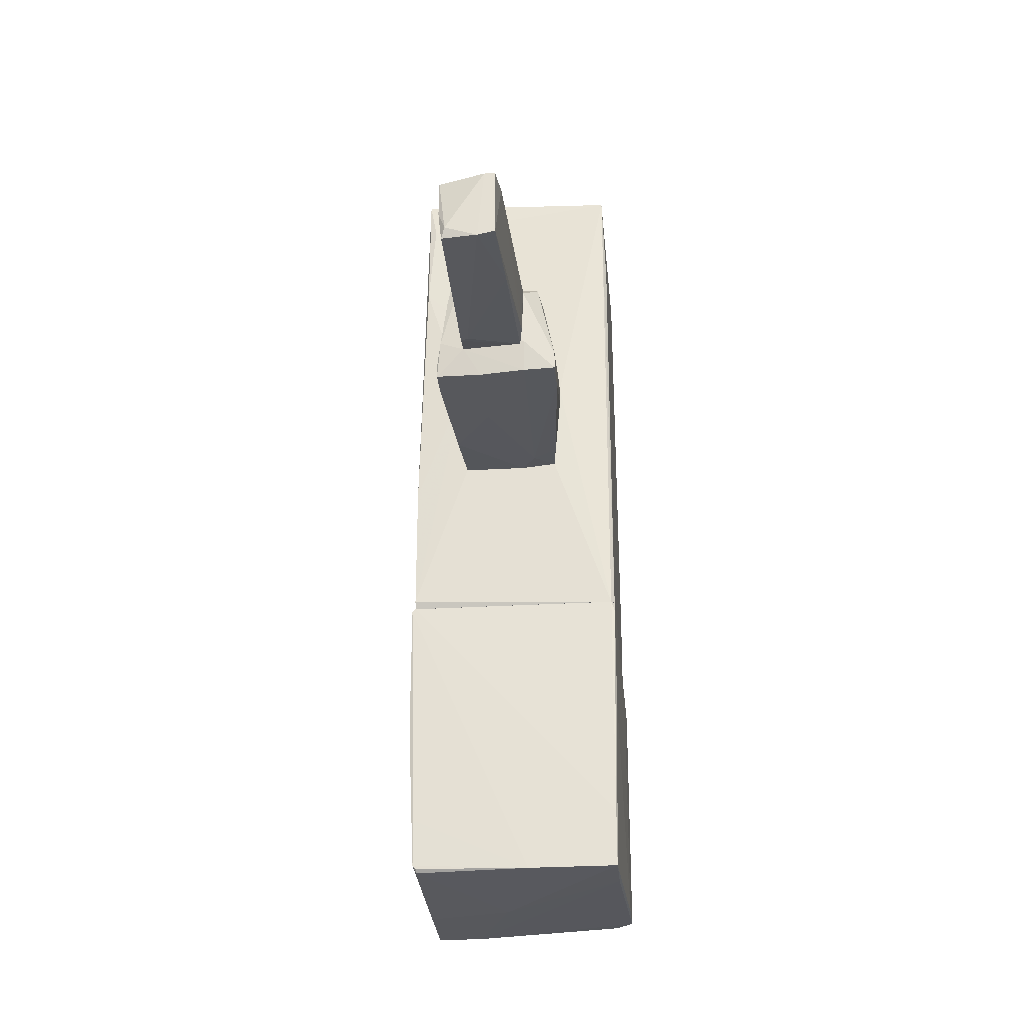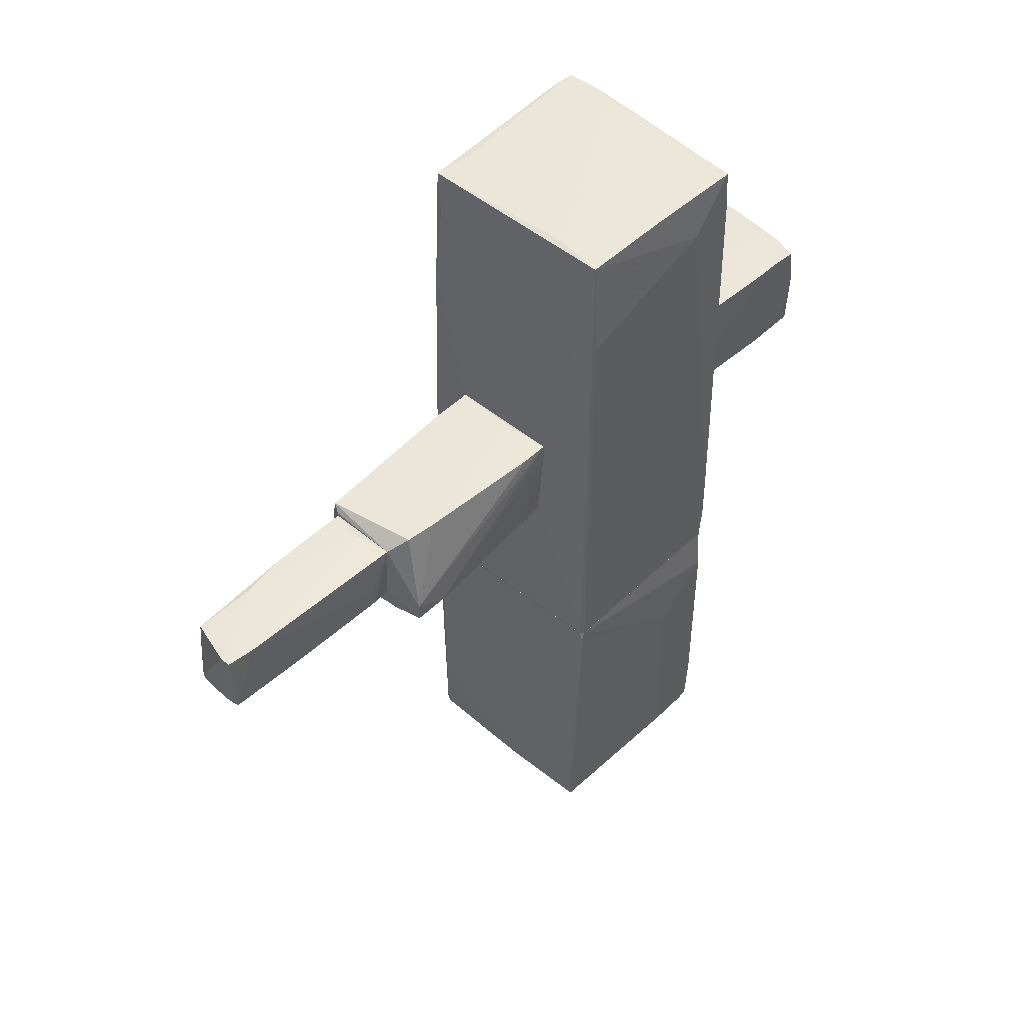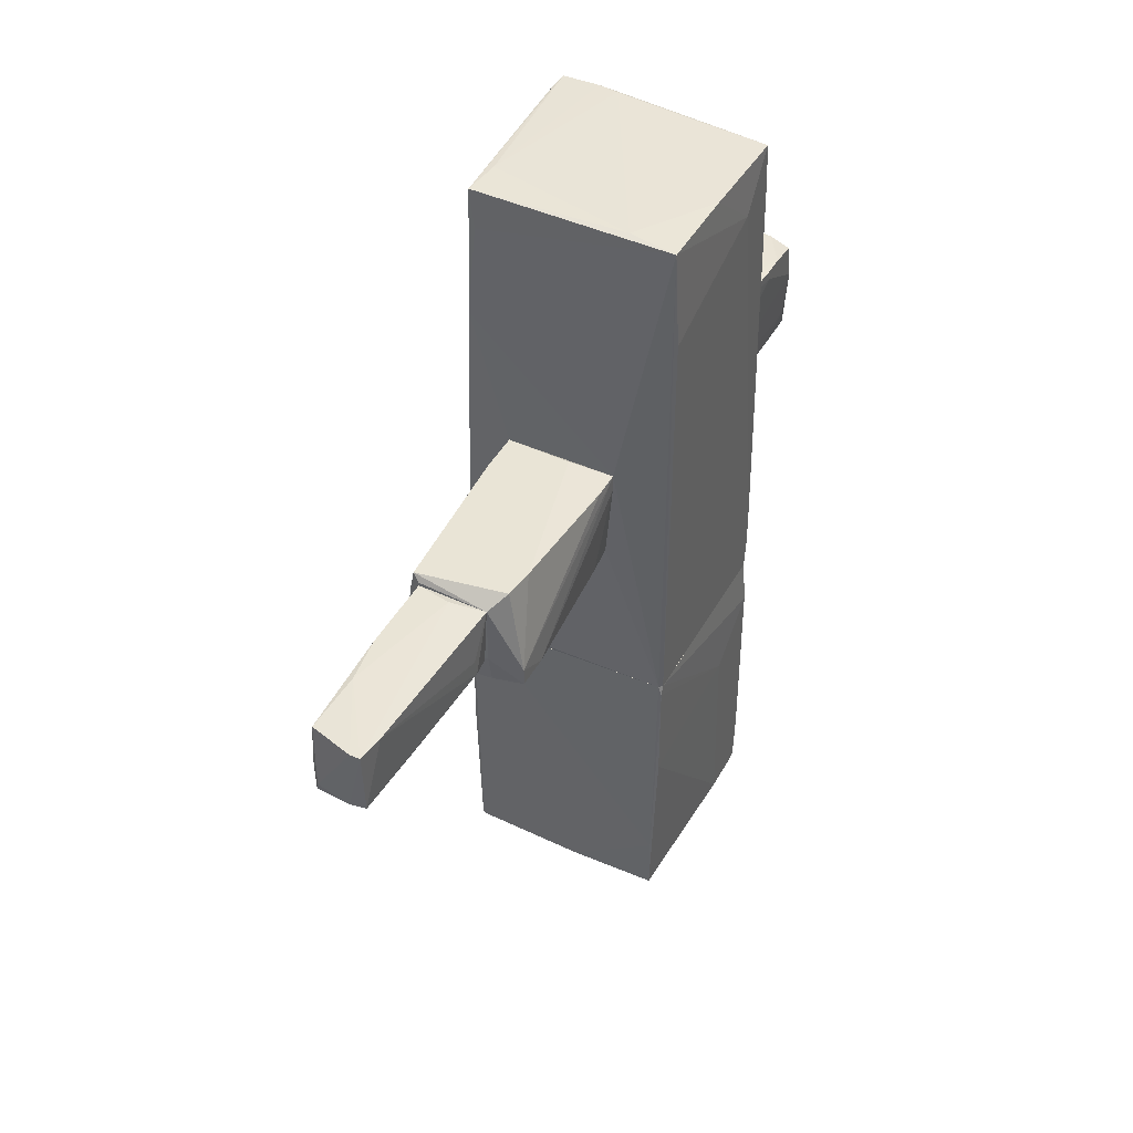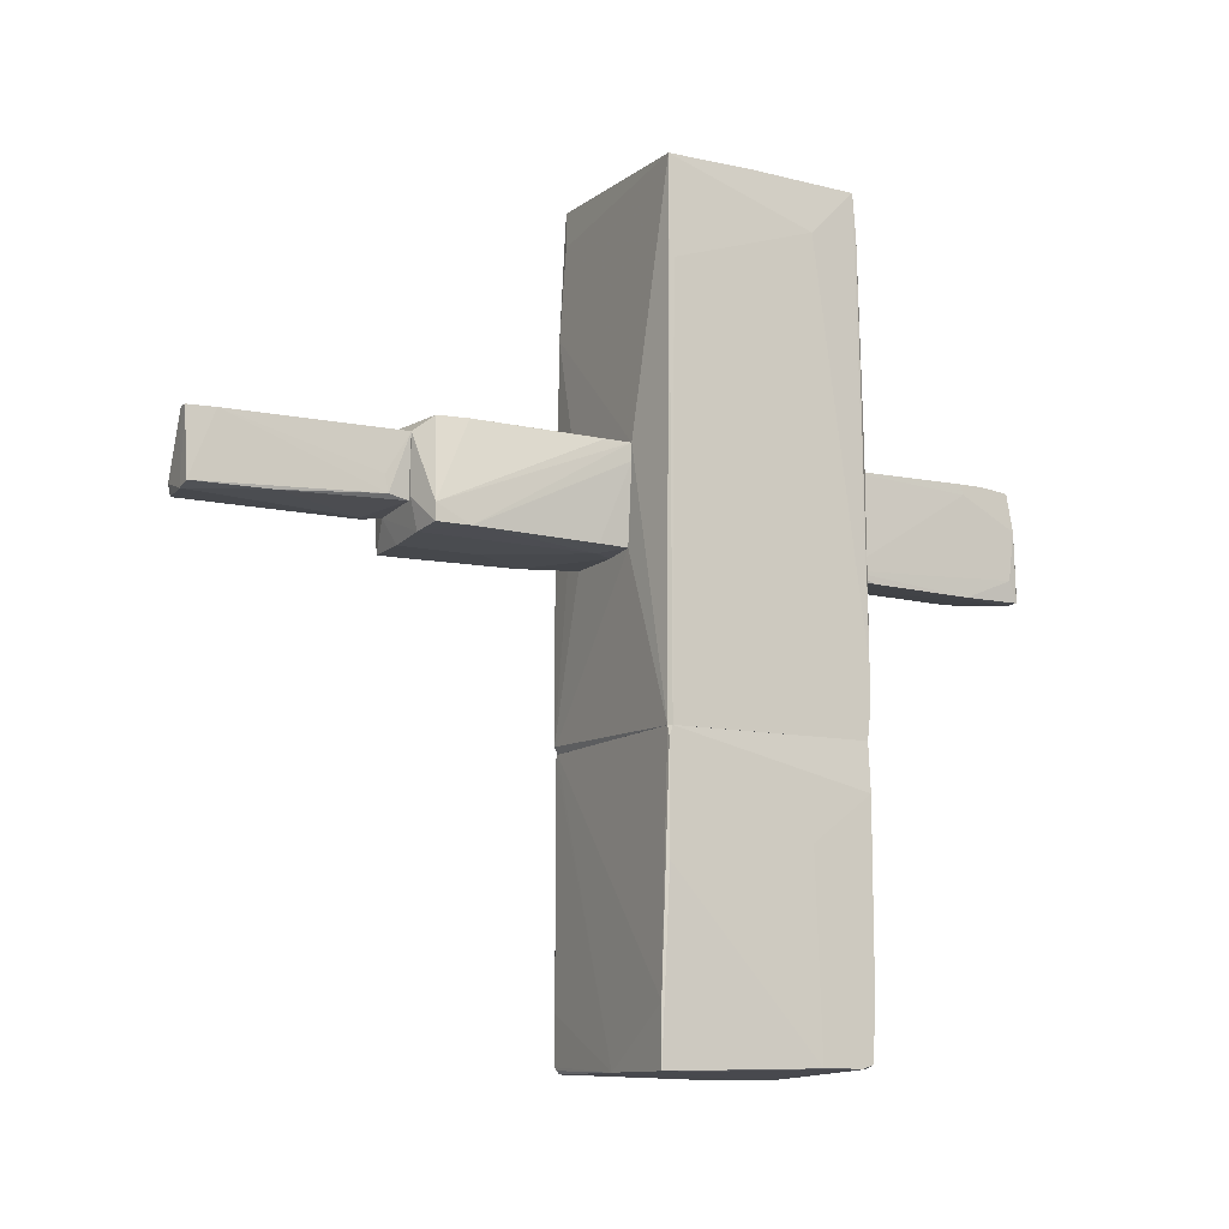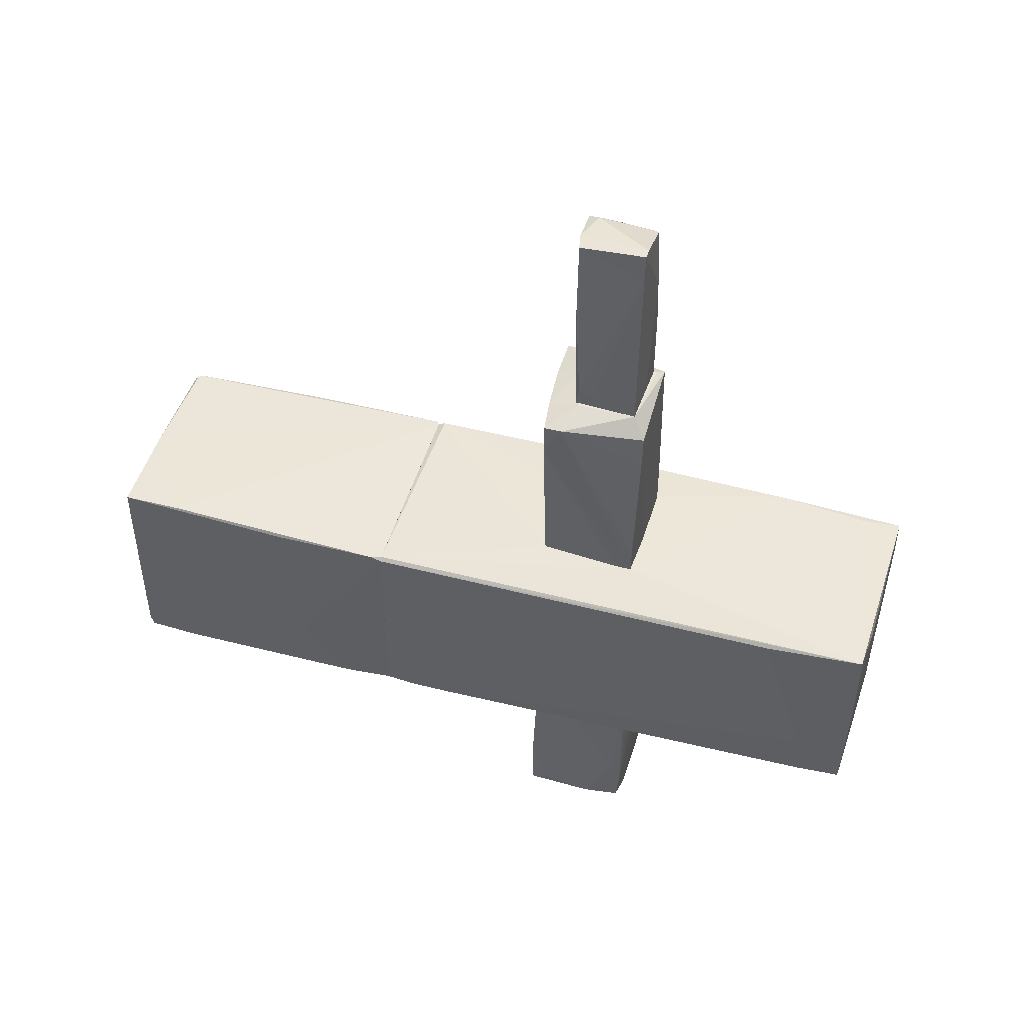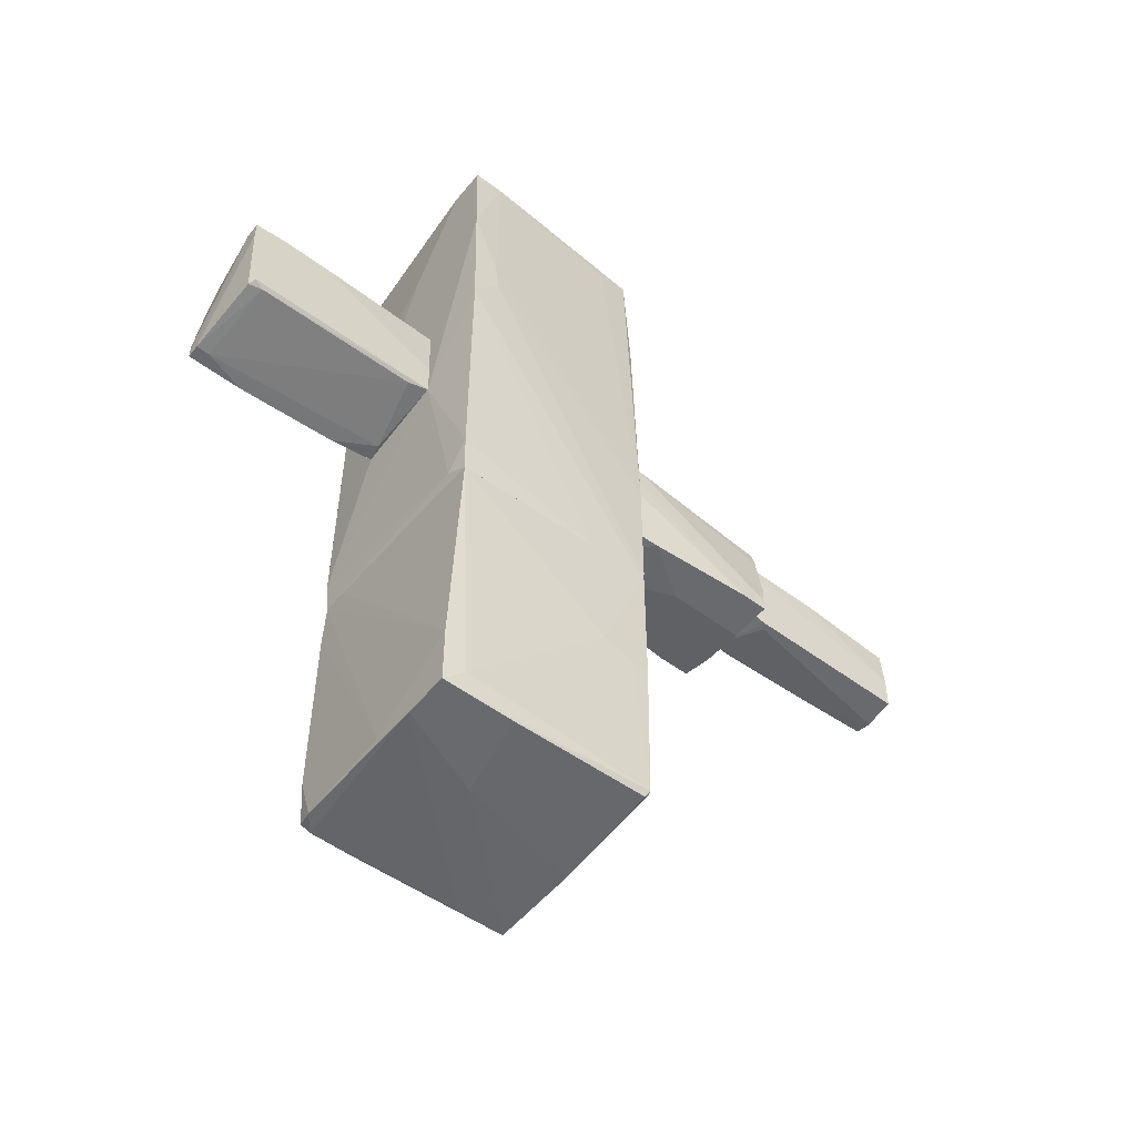
<metadata>
{"format":"obj","ext":"obj","renderer":"f3d","projection":"perspective","resolution":1024,"background":"white","views":[{"elev":-28.8,"azim":5.0,"up":"+Y"},{"elev":47.0,"azim":42.2,"up":"+Y"},{"elev":42.7,"azim":26.8,"up":"+Y"},{"elev":-11.2,"azim":61.7,"up":"+Y"},{"elev":47.9,"azim":106.0,"up":"+Z"},{"elev":-53.1,"azim":-128.5,"up":"+Y"}]}
</metadata>
<code>
o convex_0
v 0.3025 1.273 -1.254
v 0.3693 0.1685 -3.262
v 0.5033 0.1685 -3.262
v -0.4675 1.24 -3.296
v -0.4675 0.3694 -1.254
v 0.5704 1.206 -3.128
v 0.4364 0.2355 -1.254
v -0.4675 0.336 -3.195
v -0.4339 1.307 -1.254
v 0.5033 1.24 -1.254
v 0.5704 1.24 -2.593
v 0.4698 0.2021 -1.689
v 0.3359 1.24 -3.195
v -0.4339 0.336 -1.455
v -0.3671 1.307 -1.99
v -0.4005 0.3025 -3.229
v 0.5704 0.838 -3.195
v -0.4675 1.273 -2.994
v 0.4698 0.3025 -1.354
v 0.269 0.2355 -1.287
v 0.5033 0.1685 -2.693
v -0.4675 0.7043 -1.254
v -0.09915 1.307 -1.354
v -0.3334 1.24 -3.296
v -0.4675 1.039 -3.296
v -0.4339 0.3025 -3.095
v 0.5033 0.336 -3.262
v 0.5704 1.24 -2.827
v 0.3693 0.1685 -3.128
v -0.4675 1.273 -2.492
v 0.5368 0.3694 -3.162
v 0.5704 1.139 -2.626
f 19 17 32
f 1 5 7
f 5 4 8
f 5 1 9
f 1 7 10
f 1 10 11
f 6 11 17
f 13 6 17
f 4 5 18
f 9 15 18
f 15 13 18
f 10 7 19
f 7 12 19
f 7 5 20
f 12 7 20
f 5 14 20
f 2 3 21
f 19 12 21
f 5 9 22
f 18 5 22
f 9 1 23
f 15 9 23
f 4 18 24
f 18 13 24
f 3 2 25
f 8 4 25
f 2 16 25
f 16 8 25
f 24 3 25
f 4 24 25
f 5 8 26
f 14 5 26
f 16 2 26
f 8 16 26
f 17 3 27
f 13 17 27
f 3 24 27
f 24 13 27
f 11 6 28
f 1 11 28
f 6 13 28
f 13 15 28
f 23 1 28
f 15 23 28
f 12 20 29
f 20 14 29
f 2 21 29
f 21 12 29
f 14 26 29
f 26 2 29
f 9 18 30
f 22 9 30
f 18 22 30
f 3 17 31
f 17 19 31
f 21 3 31
f 19 21 31
f 11 10 32
f 17 11 32
f 10 19 32
o convex_1
v -0.5009 0.202 1.526
v 0.6038 0.4365 2.831
v 0.3024 1.106 2.932
v 0.5369 1.206 0.9229
v -0.4339 1.24 2.898
v -0.5344 1.24 0.9227
v 0.4699 0.269 0.9227
v -0.568 0.202 2.865
v -0.4675 0.2355 0.9227
v 0.4364 1.24 2.764
v 0.6038 0.269 2.831
v -0.1326 0.202 2.865
v -0.3 0.4699 2.932
v 0.2689 0.2355 1.124
v 0.6038 0.269 2.496
v -0.5344 1.24 1.325
v 0.3024 0.537 2.932
v 0.4699 1.24 2.463
v 0.1014 1.24 0.9563
v -0.5344 0.5705 2.898
v -0.5344 1.006 0.9227
v -0.367 1.173 2.932
v -0.568 0.202 2.597
v 0.5369 1.039 0.9229
v 0.3024 0.2355 2.865
v 0.5369 1.206 1.191
v -0.1326 0.202 2.061
v -0.568 0.336 2.865
v 0.5034 0.269 1.224
v -0.4675 1.072 2.898
v 0.135 0.2355 0.9227
f 46 59 63
f 38 36 39
f 38 39 41
f 35 34 42
f 37 35 42
f 38 37 42
f 34 35 43
f 40 33 44
f 40 44 45
f 36 34 47
f 34 43 47
f 37 38 48
f 43 35 49
f 35 45 49
f 42 34 50
f 38 42 50
f 36 38 51
f 50 36 51
f 38 50 51
f 40 45 52
f 38 41 53
f 35 37 54
f 45 35 54
f 52 45 54
f 33 40 55
f 41 33 55
f 38 53 55
f 53 41 55
f 39 36 56
f 36 47 56
f 45 44 57
f 47 43 57
f 46 47 57
f 43 49 57
f 49 45 57
f 34 36 58
f 50 34 58
f 36 50 58
f 44 33 59
f 57 44 59
f 46 57 59
f 48 38 60
f 40 52 60
f 55 40 60
f 38 55 60
f 46 39 61
f 47 46 61
f 39 56 61
f 56 47 61
f 37 48 62
f 54 37 62
f 52 54 62
f 48 60 62
f 60 52 62
f 33 41 63
f 41 39 63
f 39 46 63
f 59 33 63
o convex_2
v 0.3025 0.7043 3.166
v -0.3001 0.4364 3.133
v -0.3671 1.039 2.932
v 0.1016 1.106 4.907
v -0.3001 0.4364 4.84
v 0.202 0.4699 4.873
v 0.3025 1.106 2.932
v -0.3336 1.106 4.773
v 0.269 0.5034 2.932
v 0.2355 1.106 4.639
v -0.3671 1.139 2.932
v -0.3001 0.4699 2.932
v 0.03456 0.4364 4.873
v -0.3671 1.139 3.702
v -0.03229 1.139 2.999
v 0.202 1.106 4.907
v -0.3336 0.7378 4.806
v 0.3025 0.5369 3.133
v -0.3001 1.139 4.17
v -0.2666 0.5369 4.873
v 0.2355 0.4699 4.103
v -0.2331 0.4364 3.166
f 84 76 85
f 66 65 68
f 66 70 72
f 64 70 73
f 70 66 74
f 65 66 75
f 66 72 75
f 72 65 75
f 68 65 76
f 74 66 77
f 74 77 78
f 73 70 78
f 70 74 78
f 73 78 79
f 69 73 79
f 67 76 79
f 76 69 79
f 66 68 80
f 77 66 80
f 71 77 80
f 70 64 81
f 72 70 81
f 64 73 81
f 73 69 81
f 71 67 82
f 77 71 82
f 78 77 82
f 79 78 82
f 67 79 82
f 67 71 83
f 76 67 83
f 68 76 83
f 80 68 83
f 71 80 83
f 69 76 84
f 81 69 84
f 72 81 84
f 65 72 85
f 76 65 85
f 72 84 85
o convex_3
v 1.106 -2.309 -0.5502
v -1.037 -2.744 0.6882
v -1.037 -2.744 0.8556
v 1.039 -4.251 0.4538
v -0.9363 -4.284 -1.187
v -0.9696 -1.372 -1.119
v 1.039 -1.372 0.8556
v 1.106 -4.184 -1.119
v 1.073 -1.372 -1.153
v -0.9363 -4.217 0.8891
v -1.003 -1.372 0.8556
v 1.039 -4.251 0.9225
v 0.9385 -4.217 -1.153
v 1.073 -1.472 0.8556
v -0.9696 -4.083 -0.9855
v 0.1685 -4.251 0.9227
v 1.106 -4.217 -0.6171
v 1.039 -3.681 0.9225
v -0.9696 -4.184 0.8891
v -1.037 -1.405 0.8556
v -0.5008 -4.284 -1.187
v -0.9363 -3.682 -1.187
v 1.106 -1.841 -1.153
v -0.9363 -4.284 -0.4831
v -1.037 -2.644 0.3869
v 1.073 -2.51 0.8556
v -0.0658 -4.217 -1.187
v -0.9363 -4.251 0.8556
v -0.1327 -4.284 -0.3159
v 1.106 -3.715 -1.153
v 0.838 -1.372 -1.153
v -0.9696 -3.715 0.8891
v 1.106 -4.217 -1.019
v 1.073 -1.372 0.822
f 108 94 119
f 91 92 94
f 92 91 96
f 91 90 100
f 93 86 102
f 97 89 102
f 92 96 103
f 99 92 103
f 97 99 103
f 96 101 103
f 101 97 103
f 88 87 104
f 87 100 104
f 100 90 104
f 95 101 104
f 87 88 105
f 96 91 105
f 101 96 105
f 88 104 105
f 90 91 107
f 106 90 107
f 86 93 108
f 104 90 109
f 90 106 109
f 100 87 110
f 91 100 110
f 87 105 110
f 105 91 110
f 86 99 111
f 99 97 111
f 102 86 111
f 97 102 111
f 98 106 112
f 107 94 112
f 106 107 112
f 94 108 112
f 101 95 113
f 95 104 113
f 104 109 113
f 113 109 114
f 89 97 114
f 97 101 114
f 106 89 114
f 109 106 114
f 101 113 114
f 93 98 115
f 108 93 115
f 98 112 115
f 112 108 115
f 91 94 116
f 107 91 116
f 94 107 116
f 104 101 117
f 101 105 117
f 105 104 117
f 98 93 118
f 93 102 118
f 102 89 118
f 89 106 118
f 106 98 118
f 94 92 119
f 99 86 119
f 92 99 119
f 86 108 119
o convex_4
v 0.3359 3.75 -1.153
v -1.103 1.407 -1.22
v -0.4674 0.3698 -1.253
v -0.9697 -1.304 0.8891
v 1.072 -1.371 0.8222
v -0.9362 3.817 0.822
v 1.039 3.75 0.8222
v 1.072 -1.371 -1.153
v -0.9697 -1.371 -1.119
v -1.07 3.784 -1.254
v 1.039 3.717 -1.119
v 0.5368 1.207 0.9225
v 0.972 1.942 -1.22
v -1.003 -1.371 0.8556
v 1.072 3.248 -0.6507
v -0.9362 2.545 0.8891
v -1.103 2.076 -0.9854
v 0.4363 0.2362 -1.253
v 1.039 -1.371 0.8556
v -1.003 -0.03206 0.8891
v 1.072 2.78 0.7885
v -0.7019 3.784 -1.254
v -0.4674 0.2362 0.9225
v -1.003 -1.003 -1.153
v 1.072 -1.07 -1.186
v 0.5703 3.784 0.7551
v 0.4697 0.2697 0.9225
v -0.9697 3.717 0.4873
v -0.7688 -1.271 -1.153
v -1.07 3.784 -0.9519
v 0.5032 1.239 -1.253
v -0.5345 1.239 0.9225
v -1.103 2.779 -1.254
v 1.039 3.282 -1.153
v -0.8691 3.449 0.8556
v -1.003 -1.371 0.2863
v 1.039 3.75 -0.04837
v -0.5008 3.784 -1.22
v -0.9026 3.817 0.4202
v 1.005 1.272 -1.22
v -1.103 1.775 -0.9519
v -0.09927 2.847 -1.253
v 0.8046 3.65 -1.153
v 1.072 -0.7016 -1.186
v -1.003 -1.304 0.8891
f 139 160 164
f 127 124 128
f 128 124 133
f 124 127 134
f 124 126 138
f 126 131 138
f 123 133 138
f 133 124 138
f 135 125 139
f 126 124 140
f 124 134 140
f 134 126 140
f 121 122 143
f 134 127 144
f 122 137 144
f 125 126 145
f 123 138 146
f 138 131 146
f 131 142 146
f 142 123 146
f 139 125 147
f 136 139 147
f 127 128 148
f 143 122 148
f 128 143 148
f 144 127 148
f 122 144 148
f 125 129 149
f 147 125 149
f 136 147 149
f 137 141 150
f 131 135 151
f 135 139 151
f 142 131 151
f 122 121 152
f 121 136 152
f 137 122 152
f 129 141 152
f 141 137 152
f 149 129 152
f 136 149 152
f 126 125 154
f 131 126 154
f 125 135 154
f 135 131 154
f 133 121 155
f 128 133 155
f 121 143 155
f 143 128 155
f 130 120 156
f 126 134 156
f 134 130 156
f 145 126 156
f 145 156 157
f 120 130 157
f 130 141 157
f 156 120 157
f 157 141 158
f 129 125 158
f 141 129 158
f 125 145 158
f 145 157 158
f 144 137 159
f 150 132 159
f 137 150 159
f 132 153 159
f 121 133 160
f 136 121 160
f 139 136 160
f 141 132 161
f 132 150 161
f 150 141 161
f 141 130 162
f 132 141 162
f 130 153 162
f 153 132 162
f 130 134 163
f 134 144 163
f 153 130 163
f 144 159 163
f 159 153 163
f 133 123 164
f 123 142 164
f 151 139 164
f 142 151 164
f 160 133 164

</code>
